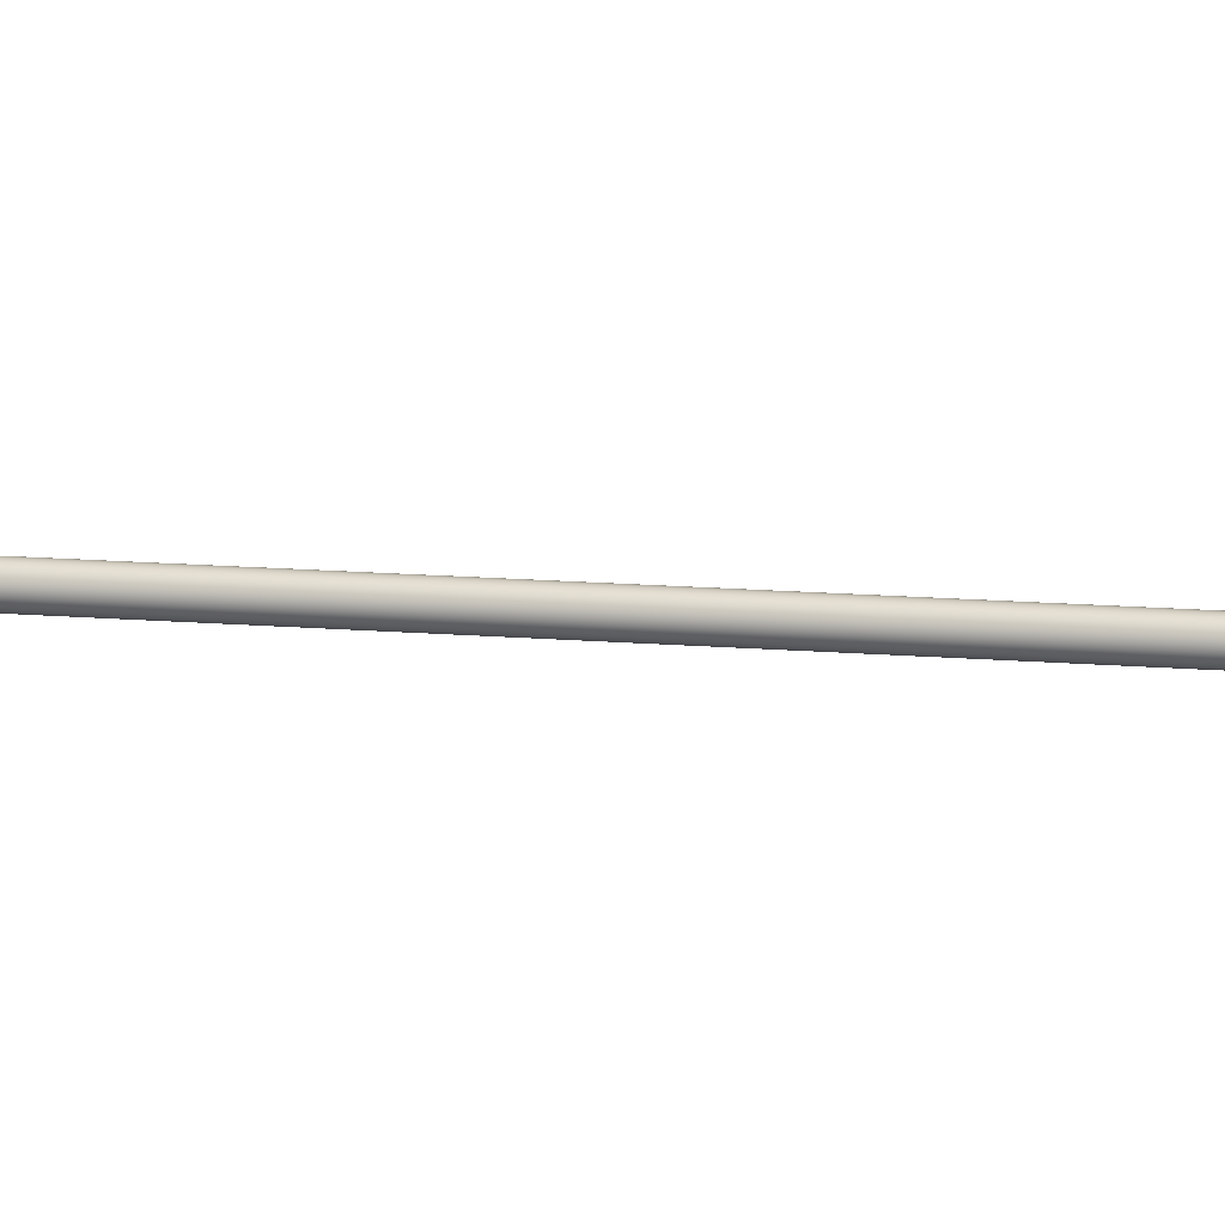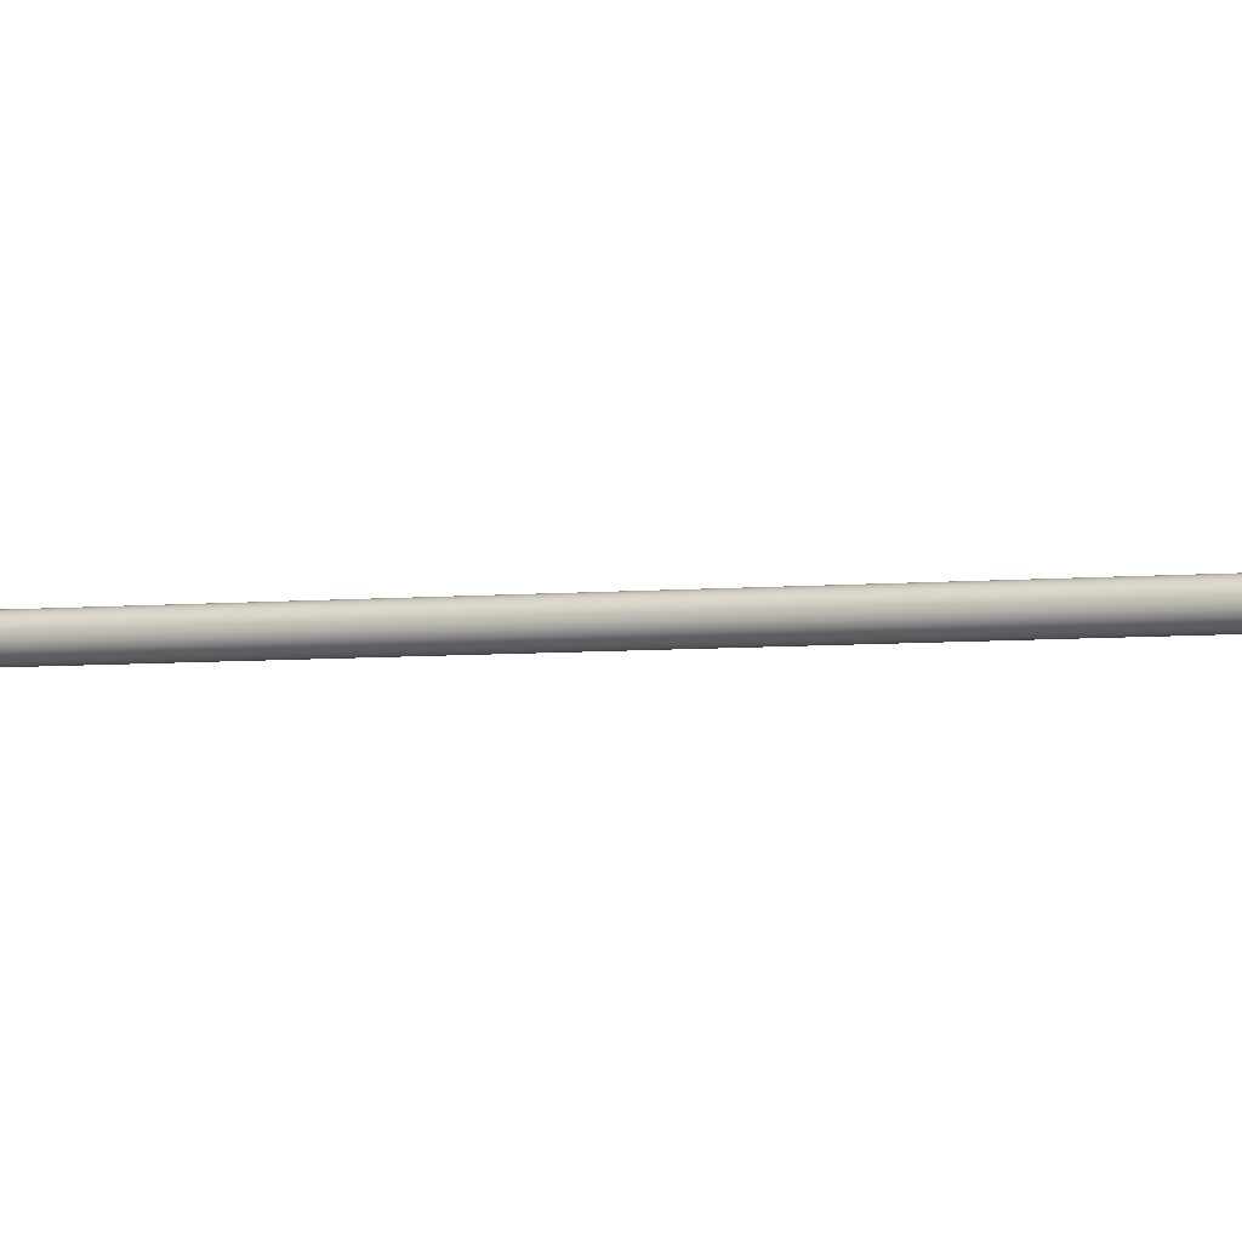
<metadata>
{"format":"obj","ext":"obj","renderer":"f3d","projection":"perspective","resolution":1024,"background":"white","views":[{"elev":9.9,"azim":115.0,"up":"+Z"},{"elev":-4.2,"azim":-58.9,"up":"+Z"}]}
</metadata>
<code>
o #ID1051
v -0.3257 0.008468 -0.02942
v -0.3253 0.006004 -0.02981
v -0.3253 0.005995 -0.02942
v -0.3651 0.2297 -0.02981
v -0.3259 0.00922 -0.02942
v -0.3652 0.2297 -0.02942
v -0.3641 0.2298 -0.03087
v -0.3633 0.2299 -0.03087
v -0.3637 0.2299 -0.03093
v -0.3644 0.2298 -0.03072
v -0.3629 0.2299 -0.03072
v -0.3647 0.2298 -0.03049
v -0.3626 0.2299 -0.03049
v -0.365 0.2297 -0.03017
v -0.3624 0.23 -0.03017
v -0.3651 0.2297 -0.02981
v -0.3622 0.23 -0.02981
v -0.3652 0.2297 -0.02942
v -0.3622 0.23 -0.02942
v -0.3651 0.2297 -0.02903
v -0.3622 0.23 -0.02903
v -0.365 0.2297 -0.02867
v -0.3624 0.23 -0.02867
v -0.3647 0.2298 -0.02836
v -0.3626 0.2299 -0.02836
v -0.3644 0.2298 -0.02812
v -0.3629 0.2299 -0.02812
v -0.3641 0.2298 -0.02797
v -0.3633 0.2299 -0.02797
v -0.3637 0.2299 -0.02792
v -0.3251 0.006031 -0.03017
v -0.3257 0.009118 -0.03019
v -0.365 0.2297 -0.03017
v -0.3234 0.006327 -0.03087
v -0.3242 0.006191 -0.03087
v -0.3238 0.006259 -0.03093
v -0.3231 0.006391 -0.03072
v -0.3246 0.006127 -0.03072
v -0.3228 0.006446 -0.03049
v -0.3249 0.006072 -0.03049
v -0.3225 0.006488 -0.03017
v -0.3251 0.006031 -0.03017
v -0.3224 0.006514 -0.02981
v -0.3253 0.006004 -0.02981
v -0.3223 0.006523 -0.02942
v -0.3253 0.005995 -0.02942
v -0.3224 0.006514 -0.02903
v -0.3253 0.006004 -0.02903
v -0.3225 0.006488 -0.02867
v -0.3251 0.006031 -0.02867
v -0.3228 0.006446 -0.02836
v -0.3249 0.006072 -0.02836
v -0.3231 0.006391 -0.02812
v -0.3246 0.006127 -0.02812
v -0.3234 0.006327 -0.02797
v -0.3242 0.006191 -0.02797
v -0.3238 0.006259 -0.02792
v -0.3253 0.006004 -0.02903
v -0.3651 0.2297 -0.02903
v -0.3231 0.006391 -0.02812
v -0.3626 0.2299 -0.02836
v -0.3629 0.2299 -0.02812
v -0.3228 0.006446 -0.02836
v -0.3225 0.006488 -0.02867
v -0.3624 0.23 -0.02867
v -0.3224 0.006514 -0.02903
v -0.3622 0.23 -0.02903
v -0.3223 0.006523 -0.02942
v -0.3227 0.008468 -0.02942
v -0.3622 0.23 -0.02942
v -0.3622 0.23 -0.02981
v -0.3224 0.006514 -0.02981
v -0.3624 0.23 -0.03017
v -0.3225 0.006488 -0.03017
v -0.3626 0.2299 -0.03049
v -0.3228 0.006446 -0.03049
v -0.3231 0.006391 -0.03072
v -0.3629 0.2299 -0.03072
v -0.3234 0.006327 -0.03087
v -0.3633 0.2299 -0.03087
v -0.3238 0.006259 -0.03093
v -0.3637 0.2299 -0.03093
v -0.3242 0.006191 -0.03087
v -0.3641 0.2298 -0.03087
v -0.3246 0.006127 -0.03072
v -0.3644 0.2298 -0.03072
v -0.3249 0.006072 -0.03049
v -0.3647 0.2298 -0.03049
v -0.3251 0.006031 -0.02867
v -0.3257 0.009118 -0.02866
v -0.365 0.2297 -0.02867
v -0.3249 0.006072 -0.02836
v -0.3647 0.2298 -0.02836
v -0.3644 0.2298 -0.02812
v -0.3246 0.006127 -0.02812
v -0.3641 0.2298 -0.02797
v -0.3242 0.006191 -0.02797
v -0.3637 0.2299 -0.02792
v -0.3238 0.006259 -0.02792
v -0.3633 0.2299 -0.02797
v -0.3234 0.006327 -0.02797
f 1 2 3
f 2 1 4
f 4 1 5
f 4 5 6
f 7 8 9
f 8 7 10
f 8 10 11
f 11 10 12
f 11 12 13
f 13 12 14
f 13 14 15
f 15 14 16
f 15 16 17
f 17 16 18
f 17 18 19
f 19 18 20
f 19 20 21
f 21 20 22
f 21 22 23
f 23 22 24
f 23 24 25
f 25 24 26
f 25 26 27
f 27 26 28
f 27 28 29
f 29 28 30
f 4 31 2
f 31 4 32
f 32 4 33
f 34 35 36
f 35 34 37
f 35 37 38
f 38 37 39
f 38 39 40
f 40 39 41
f 40 41 42
f 42 41 43
f 42 43 44
f 44 43 45
f 44 45 46
f 46 45 47
f 46 47 48
f 48 47 49
f 48 49 50
f 50 49 51
f 50 51 52
f 52 51 53
f 52 53 54
f 54 53 55
f 54 55 56
f 56 55 57
f 58 1 3
f 1 58 59
f 1 59 5
f 5 59 6
f 60 61 62
f 61 60 63
f 64 61 63
f 61 64 65
f 66 65 64
f 65 66 67
f 68 67 66
f 67 68 69
f 67 69 70
f 71 68 72
f 68 71 69
f 69 71 70
f 73 72 74
f 72 73 71
f 75 74 76
f 74 75 73
f 75 77 78
f 77 75 76
f 78 79 80
f 79 78 77
f 80 81 82
f 81 80 79
f 82 83 84
f 83 82 81
f 84 85 86
f 85 84 83
f 86 87 88
f 87 86 85
f 32 87 31
f 87 32 88
f 88 32 33
f 89 59 58
f 59 89 90
f 59 90 91
f 92 90 89
f 90 92 93
f 90 93 91
f 92 94 93
f 94 92 95
f 95 96 94
f 96 95 97
f 97 98 96
f 98 97 99
f 99 100 98
f 100 99 101
f 101 62 100
f 62 101 60

</code>
